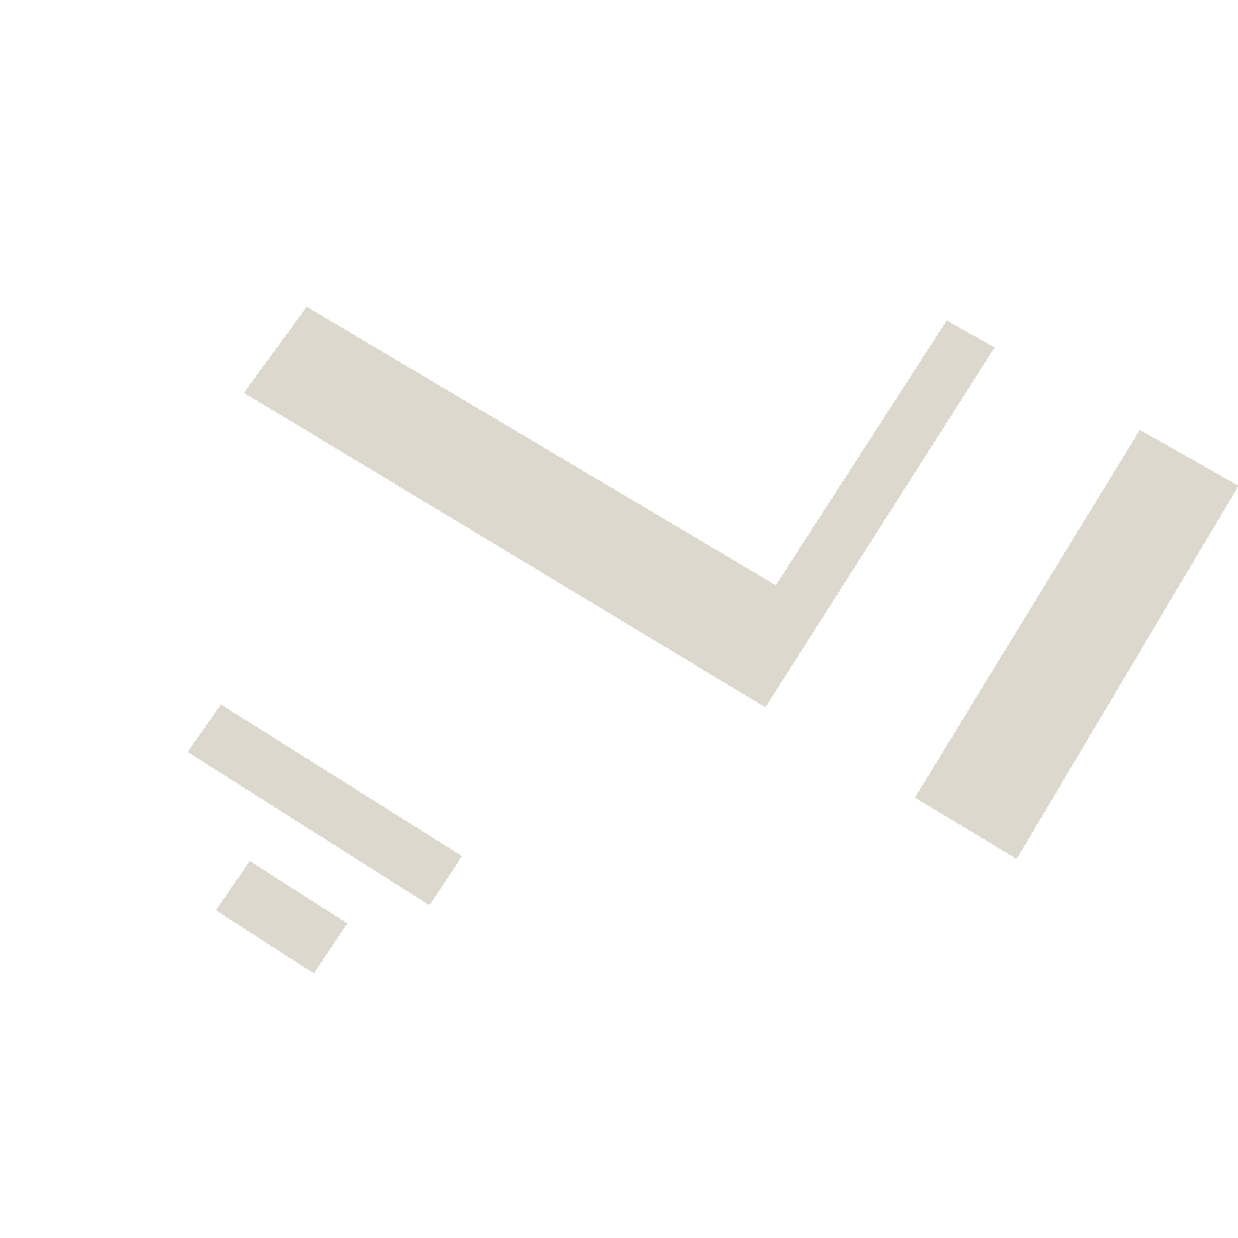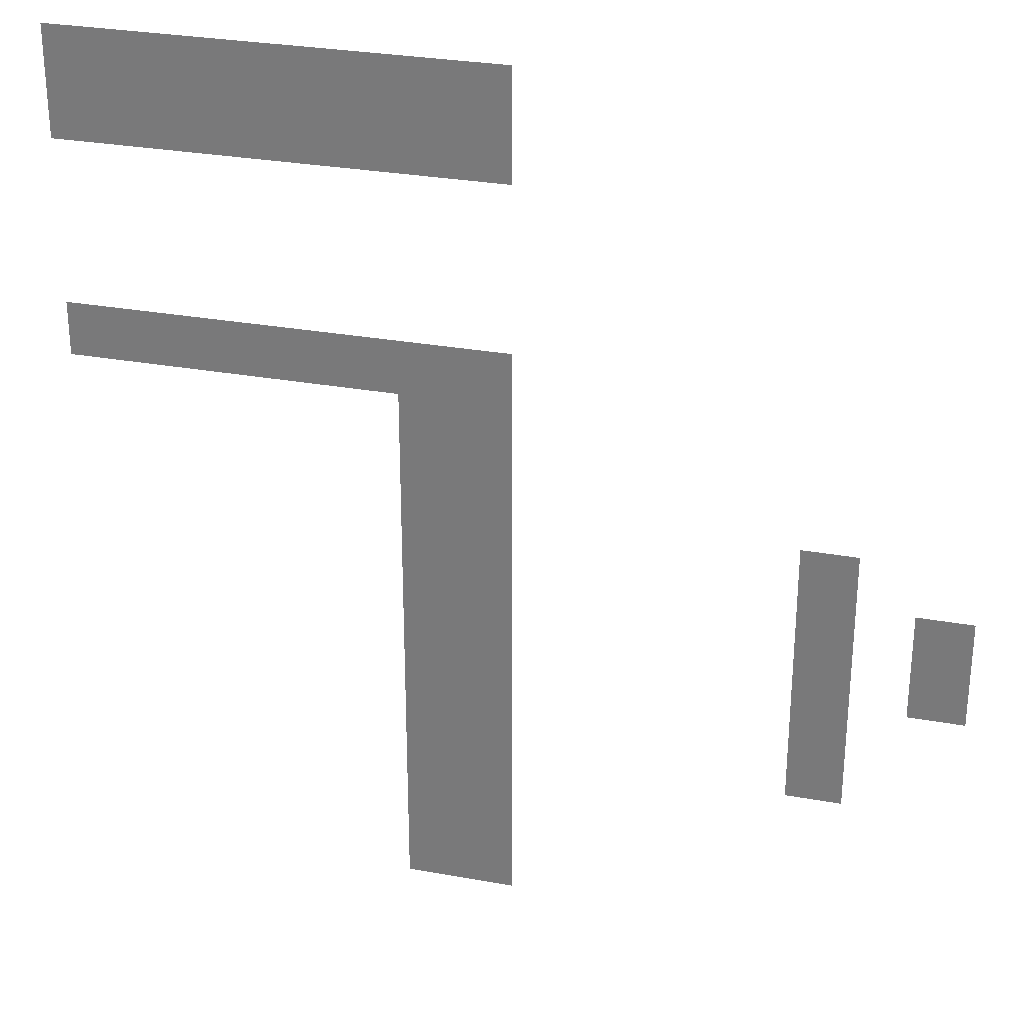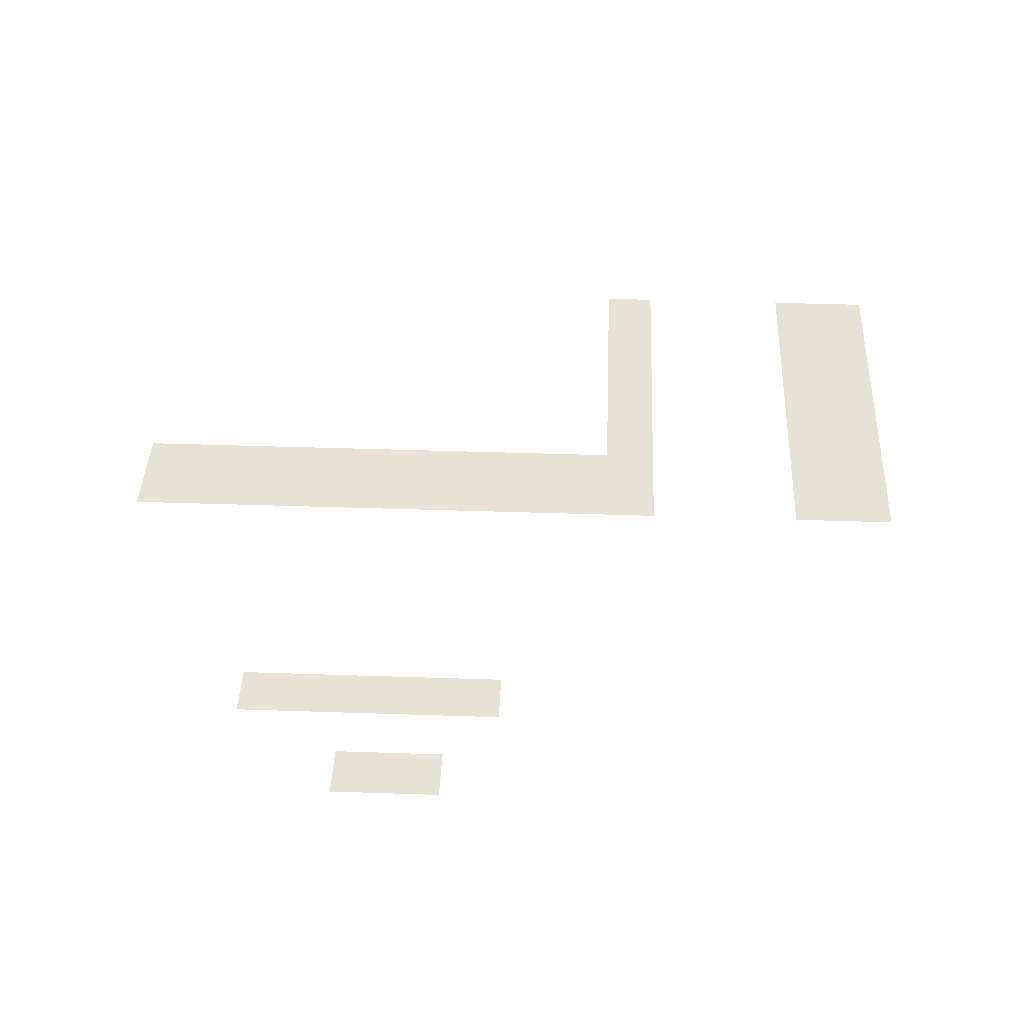
<metadata>
{"format":"obj","ext":"obj","renderer":"f3d","projection":"perspective","resolution":1024,"background":"white","views":[{"elev":72.6,"azim":122.3,"up":"+Z"},{"elev":29.1,"azim":15.2,"up":"+Y"},{"elev":40.5,"azim":92.4,"up":"+Z"}]}
</metadata>
<code>
v -15 -1 0
v -16 -1 0
v -16 0 0
v -15 0 0
v -14 -1 0
v -15 -1 0
v -15 0 0
v -14 0 0
v -13 -1 0
v -14 -1 0
v -14 0 0
v -13 0 0
v -12 -1 0
v -13 -1 0
v -13 0 0
v -12 0 0
v -11 -1 0
v -12 -1 0
v -12 0 0
v -11 0 0
v -10 -1 0
v -11 -1 0
v -11 0 0
v -10 0 0
v -9 -1 0
v -10 -1 0
v -10 0 0
v -9 0 0
v -8 -1 0
v -9 -1 0
v -9 0 0
v -8 0 0
v -15 -2 0
v -16 -2 0
v -16 -1 0
v -15 -1 0
v -14 -2 0
v -15 -2 0
v -15 -1 0
v -14 -1 0
v -13 -2 0
v -14 -2 0
v -14 -1 0
v -13 -1 0
v -12 -2 0
v -13 -2 0
v -13 -1 0
v -12 -1 0
v -11 -2 0
v -12 -2 0
v -12 -1 0
v -11 -1 0
v -10 -2 0
v -11 -2 0
v -11 -1 0
v -10 -1 0
v -9 -2 0
v -10 -2 0
v -10 -1 0
v -9 -1 0
v -8 -2 0
v -9 -2 0
v -9 -1 0
v -8 -1 0
v -15 -6 0
v -16 -6 0
v -16 -5 0
v -15 -5 0
v -14 -6 0
v -15 -6 0
v -15 -5 0
v -14 -5 0
v -13 -6 0
v -14 -6 0
v -14 -5 0
v -13 -5 0
v -12 -6 0
v -13 -6 0
v -13 -5 0
v -12 -5 0
v -11 -6 0
v -12 -6 0
v -12 -5 0
v -11 -5 0
v -10 -6 0
v -11 -6 0
v -11 -5 0
v -10 -5 0
v -9 -6 0
v -10 -6 0
v -10 -5 0
v -9 -5 0
v -8 -6 0
v -9 -6 0
v -9 -5 0
v -8 -5 0
v -9 -7 0
v -10 -7 0
v -10 -6 0
v -9 -6 0
v -8 -7 0
v -9 -7 0
v -9 -6 0
v -8 -6 0
v -9 -8 0
v -10 -8 0
v -10 -7 0
v -9 -7 0
v -8 -8 0
v -9 -8 0
v -9 -7 0
v -8 -7 0
v -9 -9 0
v -10 -9 0
v -10 -8 0
v -9 -8 0
v -8 -9 0
v -9 -9 0
v -9 -8 0
v -8 -8 0
v -2 -9 0
v -3 -9 0
v -3 -8 0
v -2 -8 0
v -9 -10 0
v -10 -10 0
v -10 -9 0
v -9 -9 0
v -8 -10 0
v -9 -10 0
v -9 -9 0
v -8 -9 0
v -2 -10 0
v -3 -10 0
v -3 -9 0
v -2 -9 0
v 0 -10 0
v -1 -10 0
v -1 -9 0
v 0 -9 0
v -9 -11 0
v -10 -11 0
v -10 -10 0
v -9 -10 0
v -8 -11 0
v -9 -11 0
v -9 -10 0
v -8 -10 0
v -2 -11 0
v -3 -11 0
v -3 -10 0
v -2 -10 0
v 0 -11 0
v -1 -11 0
v -1 -10 0
v 0 -10 0
v -9 -12 0
v -10 -12 0
v -10 -11 0
v -9 -11 0
v -8 -12 0
v -9 -12 0
v -9 -11 0
v -8 -11 0
v -2 -12 0
v -3 -12 0
v -3 -11 0
v -2 -11 0
v -9 -13 0
v -10 -13 0
v -10 -12 0
v -9 -12 0
v -8 -13 0
v -9 -13 0
v -9 -12 0
v -8 -12 0
v -2 -13 0
v -3 -13 0
v -3 -12 0
v -2 -12 0
v -9 -14 0
v -10 -14 0
v -10 -13 0
v -9 -13 0
v -8 -14 0
v -9 -14 0
v -9 -13 0
v -8 -13 0
v -9 -15 0
v -10 -15 0
v -10 -14 0
v -9 -14 0
v -8 -15 0
v -9 -15 0
v -9 -14 0
v -8 -14 0
v -9 -16 0
v -10 -16 0
v -10 -15 0
v -9 -15 0
v -8 -16 0
v -9 -16 0
v -9 -15 0
v -8 -15 0
g dungeon1_mesh_0140
f 1 2 3 4
f 5 6 7 8
f 9 10 11 12
f 13 14 15 16
f 17 18 19 20
f 21 22 23 24
f 25 26 27 28
f 29 30 31 32
f 33 34 35 36
f 37 38 39 40
f 41 42 43 44
f 45 46 47 48
f 49 50 51 52
f 53 54 55 56
f 57 58 59 60
f 61 62 63 64
f 65 66 67 68
f 69 70 71 72
f 73 74 75 76
f 77 78 79 80
f 81 82 83 84
f 85 86 87 88
f 89 90 91 92
f 93 94 95 96
f 97 98 99 100
f 101 102 103 104
f 105 106 107 108
f 109 110 111 112
f 113 114 115 116
f 117 118 119 120
f 121 122 123 124
f 125 126 127 128
f 129 130 131 132
f 133 134 135 136
f 137 138 139 140
f 141 142 143 144
f 145 146 147 148
f 149 150 151 152
f 153 154 155 156
f 157 158 159 160
f 161 162 163 164
f 165 166 167 168
f 169 170 171 172
f 173 174 175 176
f 177 178 179 180
f 181 182 183 184
f 185 186 187 188
f 189 190 191 192
f 193 194 195 196
f 197 198 199 200
f 201 202 203 204

</code>
